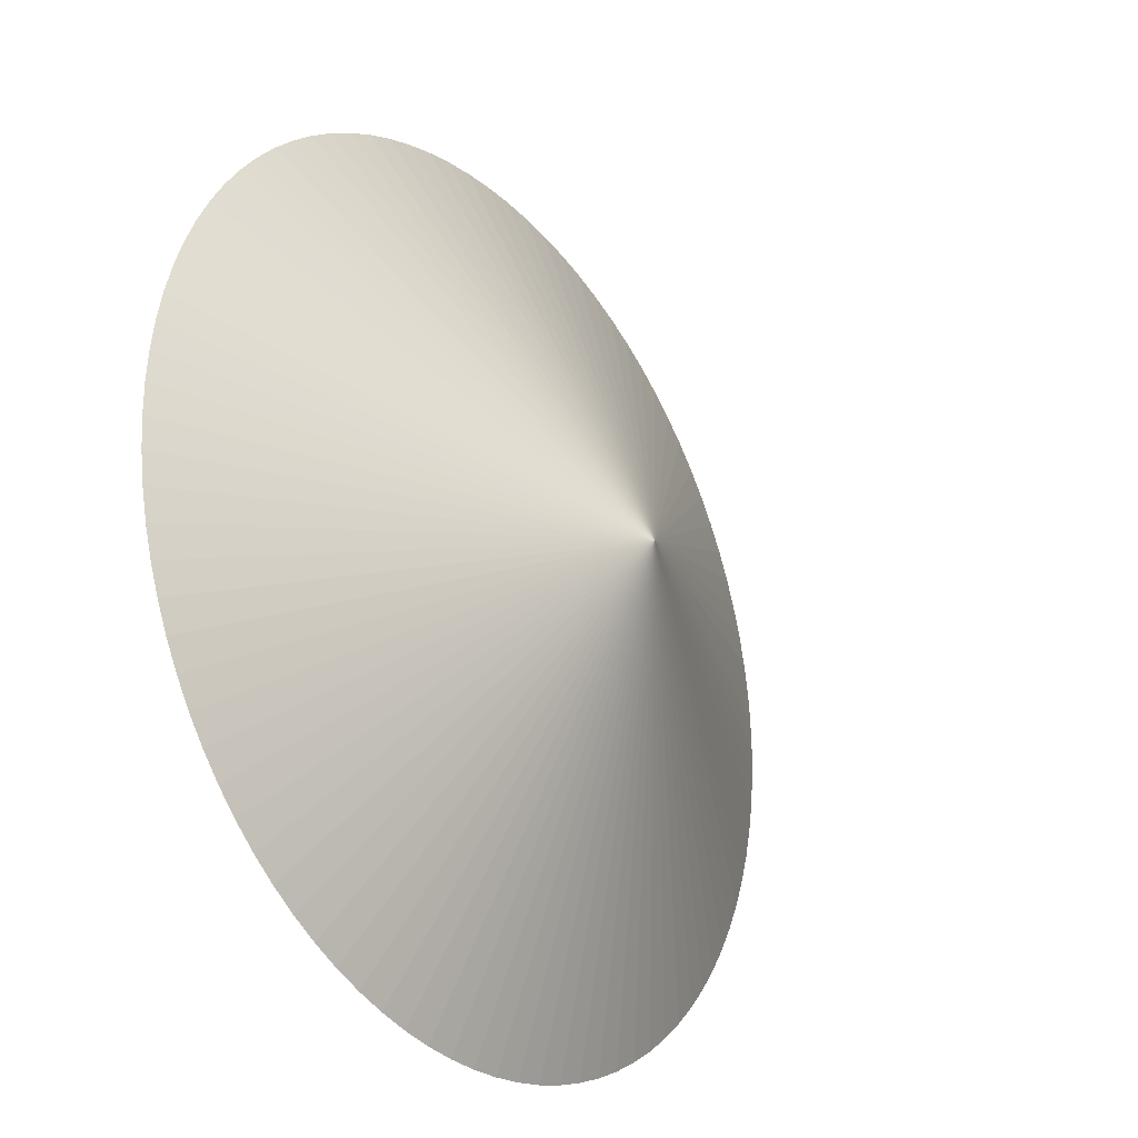
<metadata>
{"format":"obj","ext":"obj","renderer":"f3d","projection":"perspective","resolution":1024,"background":"white","views":[{"elev":-26.7,"azim":-53.7,"up":"+Y"}]}
</metadata>
<code>
v 7.998e-17 5.208e-17 -0.004507
v 7.998e-17 5.208e-17 0.4147
v 1 5.208e-17 -0.004507
v 0.9976 0.06899 -0.004507
v 0.9905 0.1377 -0.004507
v 0.9786 0.2057 -0.004507
v 0.9621 0.2727 -0.004507
v 0.941 0.3384 -0.004507
v 0.9154 0.4025 -0.004507
v 0.8854 0.4647 -0.004507
v 0.8513 0.5247 -0.004507
v 0.813 0.5822 -0.004507
v 0.7709 0.6369 -0.004507
v 0.7252 0.6886 -0.004507
v 0.6759 0.7369 -0.004507
v 0.6235 0.7818 -0.004507
v 0.5681 0.823 -0.004507
v 0.5099 0.8602 -0.004507
v 0.4494 0.8933 -0.004507
v 0.3867 0.9222 -0.004507
v 0.3221 0.9467 -0.004507
v 0.256 0.9667 -0.004507
v 0.1887 0.982 -0.004507
v 0.1205 0.9927 -0.004507
v 0.05176 0.9986 -0.004507
v -0.01726 0.9998 -0.004507
v -0.0862 0.9963 -0.004507
v -0.1547 0.9879 -0.004507
v -0.2225 0.9749 -0.004507
v -0.2892 0.9572 -0.004507
v -0.3546 0.935 -0.004507
v -0.4183 0.9083 -0.004507
v -0.4799 0.8773 -0.004507
v -0.5393 0.8421 -0.004507
v -0.5961 0.8029 -0.004507
v -0.6501 0.7598 -0.004507
v -0.701 0.7132 -0.004507
v -0.7485 0.6631 -0.004507
v -0.7925 0.6099 -0.004507
v -0.8327 0.5538 -0.004507
v -0.8689 0.495 -0.004507
v -0.901 0.4339 -0.004507
v -0.9287 0.3707 -0.004507
v -0.9521 0.3057 -0.004507
v -0.9709 0.2393 -0.004507
v -0.9851 0.1718 -0.004507
v -0.9946 0.1034 -0.004507
v -0.9994 0.03452 -0.004507
v -0.9994 -0.03452 -0.004507
v -0.9946 -0.1034 -0.004507
v -0.9851 -0.1718 -0.004507
v -0.9709 -0.2393 -0.004507
v -0.9521 -0.3057 -0.004507
v -0.9287 -0.3707 -0.004507
v -0.901 -0.4339 -0.004507
v -0.8689 -0.495 -0.004507
v -0.8327 -0.5538 -0.004507
v -0.7925 -0.6099 -0.004507
v -0.7485 -0.6631 -0.004507
v -0.701 -0.7132 -0.004507
v -0.6501 -0.7598 -0.004507
v -0.5961 -0.8029 -0.004507
v -0.5393 -0.8421 -0.004507
v -0.4799 -0.8773 -0.004507
v -0.4183 -0.9083 -0.004507
v -0.3546 -0.935 -0.004507
v -0.2892 -0.9572 -0.004507
v -0.2225 -0.9749 -0.004507
v -0.1547 -0.9879 -0.004507
v -0.0862 -0.9963 -0.004507
v -0.01726 -0.9998 -0.004507
v 0.05176 -0.9986 -0.004507
v 0.1205 -0.9927 -0.004507
v 0.1887 -0.982 -0.004507
v 0.256 -0.9667 -0.004507
v 0.3221 -0.9467 -0.004507
v 0.3867 -0.9222 -0.004507
v 0.4494 -0.8933 -0.004507
v 0.5099 -0.8602 -0.004507
v 0.5681 -0.823 -0.004507
v 0.6235 -0.7818 -0.004507
v 0.6759 -0.7369 -0.004507
v 0.7252 -0.6886 -0.004507
v 0.7709 -0.6369 -0.004507
v 0.813 -0.5822 -0.004507
v 0.8513 -0.5247 -0.004507
v 0.8854 -0.4647 -0.004507
v 0.9154 -0.4025 -0.004507
v 0.941 -0.3384 -0.004507
v 0.9621 -0.2727 -0.004507
v 0.9786 -0.2057 -0.004507
v 0.9905 -0.1377 -0.004507
v 0.9976 -0.06899 -0.004507
v 0.4988 0.0345 -0.004507
v 0.9988 0.0345 -0.004507
v 0.5 5.208e-17 -0.004507
v 0.5 5.208e-17 0.2051
v 0.4988 0.0345 0.2051
v 0.4952 0.06883 -0.004507
v 0.994 0.1033 -0.004507
v 0.4952 0.06883 0.2051
v 0.4893 0.1028 -0.004507
v 0.9845 0.1717 -0.004507
v 0.4893 0.1028 0.2051
v 0.481 0.1363 -0.004507
v 0.9704 0.2392 -0.004507
v 0.481 0.1363 0.2051
v 0.4705 0.1692 -0.004507
v 0.9515 0.3055 -0.004507
v 0.4705 0.1692 0.2051
v 0.4577 0.2013 -0.004507
v 0.9282 0.3705 -0.004507
v 0.4577 0.2013 0.2051
v 0.4427 0.2324 -0.004507
v 0.9004 0.4336 -0.004507
v 0.4427 0.2324 0.2051
v 0.4256 0.2624 -0.004507
v 0.8684 0.4947 -0.004507
v 0.4256 0.2624 0.2051
v 0.4065 0.2911 -0.004507
v 0.8322 0.5534 -0.004507
v 0.4065 0.2911 0.2051
v 0.3855 0.3184 -0.004507
v 0.792 0.6095 -0.004507
v 0.3855 0.3184 0.2051
v 0.3626 0.3443 -0.004507
v 0.7481 0.6627 -0.004507
v 0.3626 0.3443 0.2051
v 0.338 0.3685 -0.004507
v 0.7006 0.7128 -0.004507
v 0.338 0.3685 0.2051
v 0.3117 0.3909 -0.004507
v 0.6497 0.7594 -0.004507
v 0.3117 0.3909 0.2051
v 0.284 0.4115 -0.004507
v 0.5958 0.8024 -0.004507
v 0.284 0.4115 0.2051
v 0.255 0.4301 -0.004507
v 0.539 0.8416 -0.004507
v 0.255 0.4301 0.2051
v 0.2247 0.4467 -0.004507
v 0.4796 0.8768 -0.004507
v 0.2247 0.4467 0.2051
v 0.1933 0.4611 -0.004507
v 0.418 0.9078 -0.004507
v 0.1933 0.4611 0.2051
v 0.1611 0.4733 -0.004507
v 0.3544 0.9345 -0.004507
v 0.1611 0.4733 0.2051
v 0.128 0.4833 -0.004507
v 0.2891 0.9567 -0.004507
v 0.128 0.4833 0.2051
v 0.09437 0.491 -0.004507
v 0.2224 0.9743 -0.004507
v 0.09437 0.491 0.2051
v 0.06027 0.4963 -0.004507
v 0.1546 0.9874 -0.004507
v 0.06027 0.4963 0.2051
v 0.02588 0.4993 -0.004507
v 0.08615 0.9957 -0.004507
v 0.02588 0.4993 0.2051
v -0.00863 0.4999 -0.004507
v 0.01725 0.9992 -0.004507
v -0.00863 0.4999 0.2051
v -0.0431 0.4981 -0.004507
v -0.05173 0.9981 -0.004507
v -0.0431 0.4981 0.2051
v -0.07736 0.494 -0.004507
v -0.1205 0.9921 -0.004507
v -0.07736 0.494 0.2051
v -0.1113 0.4875 -0.004507
v -0.1886 0.9814 -0.004507
v -0.1113 0.4875 0.2051
v -0.1446 0.4786 -0.004507
v -0.2559 0.9661 -0.004507
v -0.1446 0.4786 0.2051
v -0.1773 0.4675 -0.004507
v -0.3219 0.9461 -0.004507
v -0.1773 0.4675 0.2051
v -0.2091 0.4542 -0.004507
v -0.3864 0.9217 -0.004507
v -0.2091 0.4542 0.2051
v -0.24 0.4386 -0.004507
v -0.4491 0.8928 -0.004507
v -0.24 0.4386 0.2051
v -0.2697 0.421 -0.004507
v -0.5096 0.8597 -0.004507
v -0.2697 0.421 0.2051
v -0.2981 0.4014 -0.004507
v -0.5677 0.8225 -0.004507
v -0.2981 0.4014 0.2051
v -0.325 0.3799 -0.004507
v -0.6231 0.7814 -0.004507
v -0.325 0.3799 0.2051
v -0.3505 0.3566 -0.004507
v -0.6755 0.7365 -0.004507
v -0.3505 0.3566 0.2051
v -0.3743 0.3316 -0.004507
v -0.7247 0.6881 -0.004507
v -0.3743 0.3316 0.2051
v -0.3962 0.3049 -0.004507
v -0.7705 0.6365 -0.004507
v -0.3962 0.3049 0.2051
v -0.4163 0.2769 -0.004507
v -0.8126 0.5818 -0.004507
v -0.4163 0.2769 0.2051
v -0.4344 0.2475 -0.004507
v -0.8508 0.5244 -0.004507
v -0.4344 0.2475 0.2051
v -0.4505 0.2169 -0.004507
v -0.8849 0.4644 -0.004507
v -0.4505 0.2169 0.2051
v -0.4644 0.1853 -0.004507
v -0.9149 0.4023 -0.004507
v -0.4644 0.1853 0.2051
v -0.4761 0.1529 -0.004507
v -0.9404 0.3382 -0.004507
v -0.4761 0.1529 0.2051
v -0.4855 0.1197 -0.004507
v -0.9615 0.2725 -0.004507
v -0.4855 0.1197 0.2051
v -0.4926 0.08588 -0.004507
v -0.978 0.2055 -0.004507
v -0.4926 0.08588 0.2051
v -0.4973 0.05169 -0.004507
v -0.9899 0.1376 -0.004507
v -0.4973 0.05169 0.2051
v -0.4997 0.01726 -0.004507
v -0.997 0.06895 -0.004507
v -0.4997 0.01726 0.2051
v -0.4997 -0.01726 -0.004507
v -0.9994 1.769e-16 -0.004507
v -0.4997 -0.01726 0.2051
v -0.4973 -0.05169 -0.004507
v -0.997 -0.06895 -0.004507
v -0.4973 -0.05169 0.2051
v -0.4926 -0.08588 -0.004507
v -0.9899 -0.1376 -0.004507
v -0.4926 -0.08588 0.2051
v -0.4855 -0.1197 -0.004507
v -0.978 -0.2055 -0.004507
v -0.4855 -0.1197 0.2051
v -0.4761 -0.1529 -0.004507
v -0.9615 -0.2725 -0.004507
v -0.4761 -0.1529 0.2051
v -0.4644 -0.1853 -0.004507
v -0.9404 -0.3382 -0.004507
v -0.4644 -0.1853 0.2051
v -0.4505 -0.2169 -0.004507
v -0.9149 -0.4023 -0.004507
v -0.4505 -0.2169 0.2051
v -0.4344 -0.2475 -0.004507
v -0.8849 -0.4644 -0.004507
v -0.4344 -0.2475 0.2051
v -0.4163 -0.2769 -0.004507
v -0.8508 -0.5244 -0.004507
v -0.4163 -0.2769 0.2051
v -0.3962 -0.3049 -0.004507
v -0.8126 -0.5818 -0.004507
v -0.3962 -0.3049 0.2051
v -0.3743 -0.3316 -0.004507
v -0.7705 -0.6365 -0.004507
v -0.3743 -0.3316 0.2051
v -0.3505 -0.3566 -0.004507
v -0.7247 -0.6881 -0.004507
v -0.3505 -0.3566 0.2051
v -0.325 -0.3799 -0.004507
v -0.6755 -0.7365 -0.004507
v -0.325 -0.3799 0.2051
v -0.2981 -0.4014 -0.004507
v -0.6231 -0.7814 -0.004507
v -0.2981 -0.4014 0.2051
v -0.2697 -0.421 -0.004507
v -0.5677 -0.8225 -0.004507
v -0.2697 -0.421 0.2051
v -0.24 -0.4386 -0.004507
v -0.5096 -0.8597 -0.004507
v -0.24 -0.4386 0.2051
v -0.2091 -0.4542 -0.004507
v -0.4491 -0.8928 -0.004507
v -0.2091 -0.4542 0.2051
v -0.1773 -0.4675 -0.004507
v -0.3864 -0.9217 -0.004507
v -0.1773 -0.4675 0.2051
v -0.1446 -0.4786 -0.004507
v -0.3219 -0.9461 -0.004507
v -0.1446 -0.4786 0.2051
v -0.1113 -0.4875 -0.004507
v -0.2559 -0.9661 -0.004507
v -0.1113 -0.4875 0.2051
v -0.07736 -0.494 -0.004507
v -0.1886 -0.9814 -0.004507
v -0.07736 -0.494 0.2051
v -0.0431 -0.4981 -0.004507
v -0.1205 -0.9921 -0.004507
v -0.0431 -0.4981 0.2051
v -0.00863 -0.4999 -0.004507
v -0.05173 -0.9981 -0.004507
v -0.00863 -0.4999 0.2051
v 0.02588 -0.4993 -0.004507
v 0.01725 -0.9992 -0.004507
v 0.02588 -0.4993 0.2051
v 0.06027 -0.4963 -0.004507
v 0.08615 -0.9957 -0.004507
v 0.06027 -0.4963 0.2051
v 0.09437 -0.491 -0.004507
v 0.1546 -0.9874 -0.004507
v 0.09437 -0.491 0.2051
v 0.128 -0.4833 -0.004507
v 0.2224 -0.9743 -0.004507
v 0.128 -0.4833 0.2051
v 0.1611 -0.4733 -0.004507
v 0.2891 -0.9567 -0.004507
v 0.1611 -0.4733 0.2051
v 0.1933 -0.4611 -0.004507
v 0.3544 -0.9345 -0.004507
v 0.1933 -0.4611 0.2051
v 0.2247 -0.4467 -0.004507
v 0.418 -0.9078 -0.004507
v 0.2247 -0.4467 0.2051
v 0.255 -0.4301 -0.004507
v 0.4796 -0.8768 -0.004507
v 0.255 -0.4301 0.2051
v 0.284 -0.4115 -0.004507
v 0.539 -0.8416 -0.004507
v 0.284 -0.4115 0.2051
v 0.3117 -0.3909 -0.004507
v 0.5958 -0.8024 -0.004507
v 0.3117 -0.3909 0.2051
v 0.338 -0.3685 -0.004507
v 0.6497 -0.7594 -0.004507
v 0.338 -0.3685 0.2051
v 0.3626 -0.3443 -0.004507
v 0.7006 -0.7128 -0.004507
v 0.3626 -0.3443 0.2051
v 0.3855 -0.3184 -0.004507
v 0.7481 -0.6627 -0.004507
v 0.3855 -0.3184 0.2051
v 0.4065 -0.2911 -0.004507
v 0.792 -0.6095 -0.004507
v 0.4065 -0.2911 0.2051
v 0.4256 -0.2624 -0.004507
v 0.8322 -0.5534 -0.004507
v 0.4256 -0.2624 0.2051
v 0.4427 -0.2324 -0.004507
v 0.8684 -0.4947 -0.004507
v 0.4427 -0.2324 0.2051
v 0.4577 -0.2013 -0.004507
v 0.9004 -0.4336 -0.004507
v 0.4577 -0.2013 0.2051
v 0.4705 -0.1692 -0.004507
v 0.9282 -0.3705 -0.004507
v 0.4705 -0.1692 0.2051
v 0.481 -0.1363 -0.004507
v 0.9515 -0.3055 -0.004507
v 0.481 -0.1363 0.2051
v 0.4893 -0.1028 -0.004507
v 0.9704 -0.2392 -0.004507
v 0.4893 -0.1028 0.2051
v 0.4952 -0.06883 -0.004507
v 0.9845 -0.1717 -0.004507
v 0.4952 -0.06883 0.2051
v 0.4988 -0.0345 -0.004507
v 0.994 -0.1033 -0.004507
v 0.4988 -0.0345 0.2051
v 0.9988 -0.0345 -0.004507
f 1 94 96
f 94 4 95
f 95 3 96
f 94 95 96
f 2 97 98
f 97 3 95
f 95 4 98
f 97 95 98
f 1 99 94
f 99 5 100
f 100 4 94
f 99 100 94
f 2 98 101
f 98 4 100
f 100 5 101
f 98 100 101
f 1 102 99
f 102 6 103
f 103 5 99
f 102 103 99
f 2 101 104
f 101 5 103
f 103 6 104
f 101 103 104
f 1 105 102
f 105 7 106
f 106 6 102
f 105 106 102
f 2 104 107
f 104 6 106
f 106 7 107
f 104 106 107
f 1 108 105
f 108 8 109
f 109 7 105
f 108 109 105
f 2 107 110
f 107 7 109
f 109 8 110
f 107 109 110
f 1 111 108
f 111 9 112
f 112 8 108
f 111 112 108
f 2 110 113
f 110 8 112
f 112 9 113
f 110 112 113
f 1 114 111
f 114 10 115
f 115 9 111
f 114 115 111
f 2 113 116
f 113 9 115
f 115 10 116
f 113 115 116
f 1 117 114
f 117 11 118
f 118 10 114
f 117 118 114
f 2 116 119
f 116 10 118
f 118 11 119
f 116 118 119
f 1 120 117
f 120 12 121
f 121 11 117
f 120 121 117
f 2 119 122
f 119 11 121
f 121 12 122
f 119 121 122
f 1 123 120
f 123 13 124
f 124 12 120
f 123 124 120
f 2 122 125
f 122 12 124
f 124 13 125
f 122 124 125
f 1 126 123
f 126 14 127
f 127 13 123
f 126 127 123
f 2 125 128
f 125 13 127
f 127 14 128
f 125 127 128
f 1 129 126
f 129 15 130
f 130 14 126
f 129 130 126
f 2 128 131
f 128 14 130
f 130 15 131
f 128 130 131
f 1 132 129
f 132 16 133
f 133 15 129
f 132 133 129
f 2 131 134
f 131 15 133
f 133 16 134
f 131 133 134
f 1 135 132
f 135 17 136
f 136 16 132
f 135 136 132
f 2 134 137
f 134 16 136
f 136 17 137
f 134 136 137
f 1 138 135
f 138 18 139
f 139 17 135
f 138 139 135
f 2 137 140
f 137 17 139
f 139 18 140
f 137 139 140
f 1 141 138
f 141 19 142
f 142 18 138
f 141 142 138
f 2 140 143
f 140 18 142
f 142 19 143
f 140 142 143
f 1 144 141
f 144 20 145
f 145 19 141
f 144 145 141
f 2 143 146
f 143 19 145
f 145 20 146
f 143 145 146
f 1 147 144
f 147 21 148
f 148 20 144
f 147 148 144
f 2 146 149
f 146 20 148
f 148 21 149
f 146 148 149
f 1 150 147
f 150 22 151
f 151 21 147
f 150 151 147
f 2 149 152
f 149 21 151
f 151 22 152
f 149 151 152
f 1 153 150
f 153 23 154
f 154 22 150
f 153 154 150
f 2 152 155
f 152 22 154
f 154 23 155
f 152 154 155
f 1 156 153
f 156 24 157
f 157 23 153
f 156 157 153
f 2 155 158
f 155 23 157
f 157 24 158
f 155 157 158
f 1 159 156
f 159 25 160
f 160 24 156
f 159 160 156
f 2 158 161
f 158 24 160
f 160 25 161
f 158 160 161
f 1 162 159
f 162 26 163
f 163 25 159
f 162 163 159
f 2 161 164
f 161 25 163
f 163 26 164
f 161 163 164
f 1 165 162
f 165 27 166
f 166 26 162
f 165 166 162
f 2 164 167
f 164 26 166
f 166 27 167
f 164 166 167
f 1 168 165
f 168 28 169
f 169 27 165
f 168 169 165
f 2 167 170
f 167 27 169
f 169 28 170
f 167 169 170
f 1 171 168
f 171 29 172
f 172 28 168
f 171 172 168
f 2 170 173
f 170 28 172
f 172 29 173
f 170 172 173
f 1 174 171
f 174 30 175
f 175 29 171
f 174 175 171
f 2 173 176
f 173 29 175
f 175 30 176
f 173 175 176
f 1 177 174
f 177 31 178
f 178 30 174
f 177 178 174
f 2 176 179
f 176 30 178
f 178 31 179
f 176 178 179
f 1 180 177
f 180 32 181
f 181 31 177
f 180 181 177
f 2 179 182
f 179 31 181
f 181 32 182
f 179 181 182
f 1 183 180
f 183 33 184
f 184 32 180
f 183 184 180
f 2 182 185
f 182 32 184
f 184 33 185
f 182 184 185
f 1 186 183
f 186 34 187
f 187 33 183
f 186 187 183
f 2 185 188
f 185 33 187
f 187 34 188
f 185 187 188
f 1 189 186
f 189 35 190
f 190 34 186
f 189 190 186
f 2 188 191
f 188 34 190
f 190 35 191
f 188 190 191
f 1 192 189
f 192 36 193
f 193 35 189
f 192 193 189
f 2 191 194
f 191 35 193
f 193 36 194
f 191 193 194
f 1 195 192
f 195 37 196
f 196 36 192
f 195 196 192
f 2 194 197
f 194 36 196
f 196 37 197
f 194 196 197
f 1 198 195
f 198 38 199
f 199 37 195
f 198 199 195
f 2 197 200
f 197 37 199
f 199 38 200
f 197 199 200
f 1 201 198
f 201 39 202
f 202 38 198
f 201 202 198
f 2 200 203
f 200 38 202
f 202 39 203
f 200 202 203
f 1 204 201
f 204 40 205
f 205 39 201
f 204 205 201
f 2 203 206
f 203 39 205
f 205 40 206
f 203 205 206
f 1 207 204
f 207 41 208
f 208 40 204
f 207 208 204
f 2 206 209
f 206 40 208
f 208 41 209
f 206 208 209
f 1 210 207
f 210 42 211
f 211 41 207
f 210 211 207
f 2 209 212
f 209 41 211
f 211 42 212
f 209 211 212
f 1 213 210
f 213 43 214
f 214 42 210
f 213 214 210
f 2 212 215
f 212 42 214
f 214 43 215
f 212 214 215
f 1 216 213
f 216 44 217
f 217 43 213
f 216 217 213
f 2 215 218
f 215 43 217
f 217 44 218
f 215 217 218
f 1 219 216
f 219 45 220
f 220 44 216
f 219 220 216
f 2 218 221
f 218 44 220
f 220 45 221
f 218 220 221
f 1 222 219
f 222 46 223
f 223 45 219
f 222 223 219
f 2 221 224
f 221 45 223
f 223 46 224
f 221 223 224
f 1 225 222
f 225 47 226
f 226 46 222
f 225 226 222
f 2 224 227
f 224 46 226
f 226 47 227
f 224 226 227
f 1 228 225
f 228 48 229
f 229 47 225
f 228 229 225
f 2 227 230
f 227 47 229
f 229 48 230
f 227 229 230
f 1 231 228
f 231 49 232
f 232 48 228
f 231 232 228
f 2 230 233
f 230 48 232
f 232 49 233
f 230 232 233
f 1 234 231
f 234 50 235
f 235 49 231
f 234 235 231
f 2 233 236
f 233 49 235
f 235 50 236
f 233 235 236
f 1 237 234
f 237 51 238
f 238 50 234
f 237 238 234
f 2 236 239
f 236 50 238
f 238 51 239
f 236 238 239
f 1 240 237
f 240 52 241
f 241 51 237
f 240 241 237
f 2 239 242
f 239 51 241
f 241 52 242
f 239 241 242
f 1 243 240
f 243 53 244
f 244 52 240
f 243 244 240
f 2 242 245
f 242 52 244
f 244 53 245
f 242 244 245
f 1 246 243
f 246 54 247
f 247 53 243
f 246 247 243
f 2 245 248
f 245 53 247
f 247 54 248
f 245 247 248
f 1 249 246
f 249 55 250
f 250 54 246
f 249 250 246
f 2 248 251
f 248 54 250
f 250 55 251
f 248 250 251
f 1 252 249
f 252 56 253
f 253 55 249
f 252 253 249
f 2 251 254
f 251 55 253
f 253 56 254
f 251 253 254
f 1 255 252
f 255 57 256
f 256 56 252
f 255 256 252
f 2 254 257
f 254 56 256
f 256 57 257
f 254 256 257
f 1 258 255
f 258 58 259
f 259 57 255
f 258 259 255
f 2 257 260
f 257 57 259
f 259 58 260
f 257 259 260
f 1 261 258
f 261 59 262
f 262 58 258
f 261 262 258
f 2 260 263
f 260 58 262
f 262 59 263
f 260 262 263
f 1 264 261
f 264 60 265
f 265 59 261
f 264 265 261
f 2 263 266
f 263 59 265
f 265 60 266
f 263 265 266
f 1 267 264
f 267 61 268
f 268 60 264
f 267 268 264
f 2 266 269
f 266 60 268
f 268 61 269
f 266 268 269
f 1 270 267
f 270 62 271
f 271 61 267
f 270 271 267
f 2 269 272
f 269 61 271
f 271 62 272
f 269 271 272
f 1 273 270
f 273 63 274
f 274 62 270
f 273 274 270
f 2 272 275
f 272 62 274
f 274 63 275
f 272 274 275
f 1 276 273
f 276 64 277
f 277 63 273
f 276 277 273
f 2 275 278
f 275 63 277
f 277 64 278
f 275 277 278
f 1 279 276
f 279 65 280
f 280 64 276
f 279 280 276
f 2 278 281
f 278 64 280
f 280 65 281
f 278 280 281
f 1 282 279
f 282 66 283
f 283 65 279
f 282 283 279
f 2 281 284
f 281 65 283
f 283 66 284
f 281 283 284
f 1 285 282
f 285 67 286
f 286 66 282
f 285 286 282
f 2 284 287
f 284 66 286
f 286 67 287
f 284 286 287
f 1 288 285
f 288 68 289
f 289 67 285
f 288 289 285
f 2 287 290
f 287 67 289
f 289 68 290
f 287 289 290
f 1 291 288
f 291 69 292
f 292 68 288
f 291 292 288
f 2 290 293
f 290 68 292
f 292 69 293
f 290 292 293
f 1 294 291
f 294 70 295
f 295 69 291
f 294 295 291
f 2 293 296
f 293 69 295
f 295 70 296
f 293 295 296
f 1 297 294
f 297 71 298
f 298 70 294
f 297 298 294
f 2 296 299
f 296 70 298
f 298 71 299
f 296 298 299
f 1 300 297
f 300 72 301
f 301 71 297
f 300 301 297
f 2 299 302
f 299 71 301
f 301 72 302
f 299 301 302
f 1 303 300
f 303 73 304
f 304 72 300
f 303 304 300
f 2 302 305
f 302 72 304
f 304 73 305
f 302 304 305
f 1 306 303
f 306 74 307
f 307 73 303
f 306 307 303
f 2 305 308
f 305 73 307
f 307 74 308
f 305 307 308
f 1 309 306
f 309 75 310
f 310 74 306
f 309 310 306
f 2 308 311
f 308 74 310
f 310 75 311
f 308 310 311
f 1 312 309
f 312 76 313
f 313 75 309
f 312 313 309
f 2 311 314
f 311 75 313
f 313 76 314
f 311 313 314
f 1 315 312
f 315 77 316
f 316 76 312
f 315 316 312
f 2 314 317
f 314 76 316
f 316 77 317
f 314 316 317
f 1 318 315
f 318 78 319
f 319 77 315
f 318 319 315
f 2 317 320
f 317 77 319
f 319 78 320
f 317 319 320
f 1 321 318
f 321 79 322
f 322 78 318
f 321 322 318
f 2 320 323
f 320 78 322
f 322 79 323
f 320 322 323
f 1 324 321
f 324 80 325
f 325 79 321
f 324 325 321
f 2 323 326
f 323 79 325
f 325 80 326
f 323 325 326
f 1 327 324
f 327 81 328
f 328 80 324
f 327 328 324
f 2 326 329
f 326 80 328
f 328 81 329
f 326 328 329
f 1 330 327
f 330 82 331
f 331 81 327
f 330 331 327
f 2 329 332
f 329 81 331
f 331 82 332
f 329 331 332
f 1 333 330
f 333 83 334
f 334 82 330
f 333 334 330
f 2 332 335
f 332 82 334
f 334 83 335
f 332 334 335
f 1 336 333
f 336 84 337
f 337 83 333
f 336 337 333
f 2 335 338
f 335 83 337
f 337 84 338
f 335 337 338
f 1 339 336
f 339 85 340
f 340 84 336
f 339 340 336
f 2 338 341
f 338 84 340
f 340 85 341
f 338 340 341
f 1 342 339
f 342 86 343
f 343 85 339
f 342 343 339
f 2 341 344
f 341 85 343
f 343 86 344
f 341 343 344
f 1 345 342
f 345 87 346
f 346 86 342
f 345 346 342
f 2 344 347
f 344 86 346
f 346 87 347
f 344 346 347
f 1 348 345
f 348 88 349
f 349 87 345
f 348 349 345
f 2 347 350
f 347 87 349
f 349 88 350
f 347 349 350
f 1 351 348
f 351 89 352
f 352 88 348
f 351 352 348
f 2 350 353
f 350 88 352
f 352 89 353
f 350 352 353
f 1 354 351
f 354 90 355
f 355 89 351
f 354 355 351
f 2 353 356
f 353 89 355
f 355 90 356
f 353 355 356
f 1 357 354
f 357 91 358
f 358 90 354
f 357 358 354
f 2 356 359
f 356 90 358
f 358 91 359
f 356 358 359
f 1 360 357
f 360 92 361
f 361 91 357
f 360 361 357
f 2 359 362
f 359 91 361
f 361 92 362
f 359 361 362
f 1 363 360
f 363 93 364
f 364 92 360
f 363 364 360
f 2 362 365
f 362 92 364
f 364 93 365
f 362 364 365
f 1 96 363
f 96 3 366
f 366 93 363
f 96 366 363
f 2 365 97
f 365 93 366
f 366 3 97
f 365 366 97

</code>
